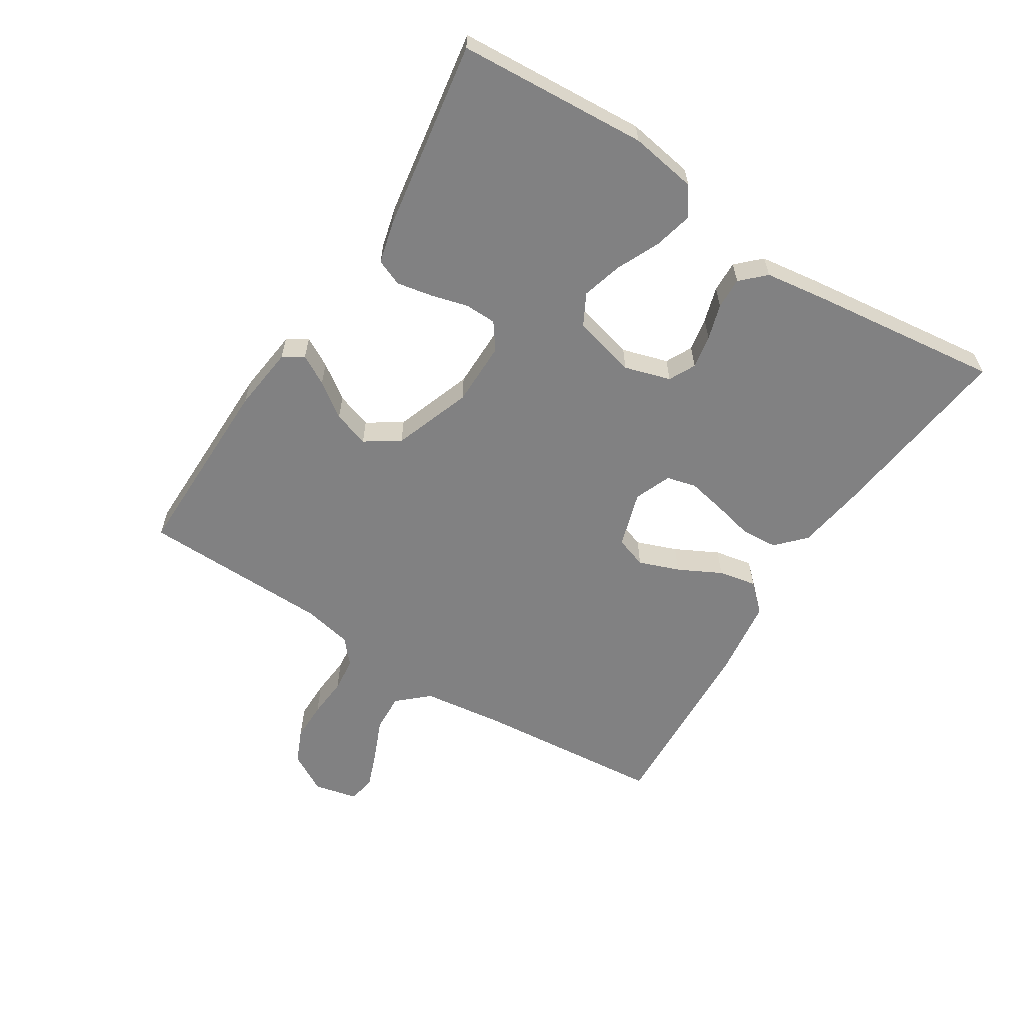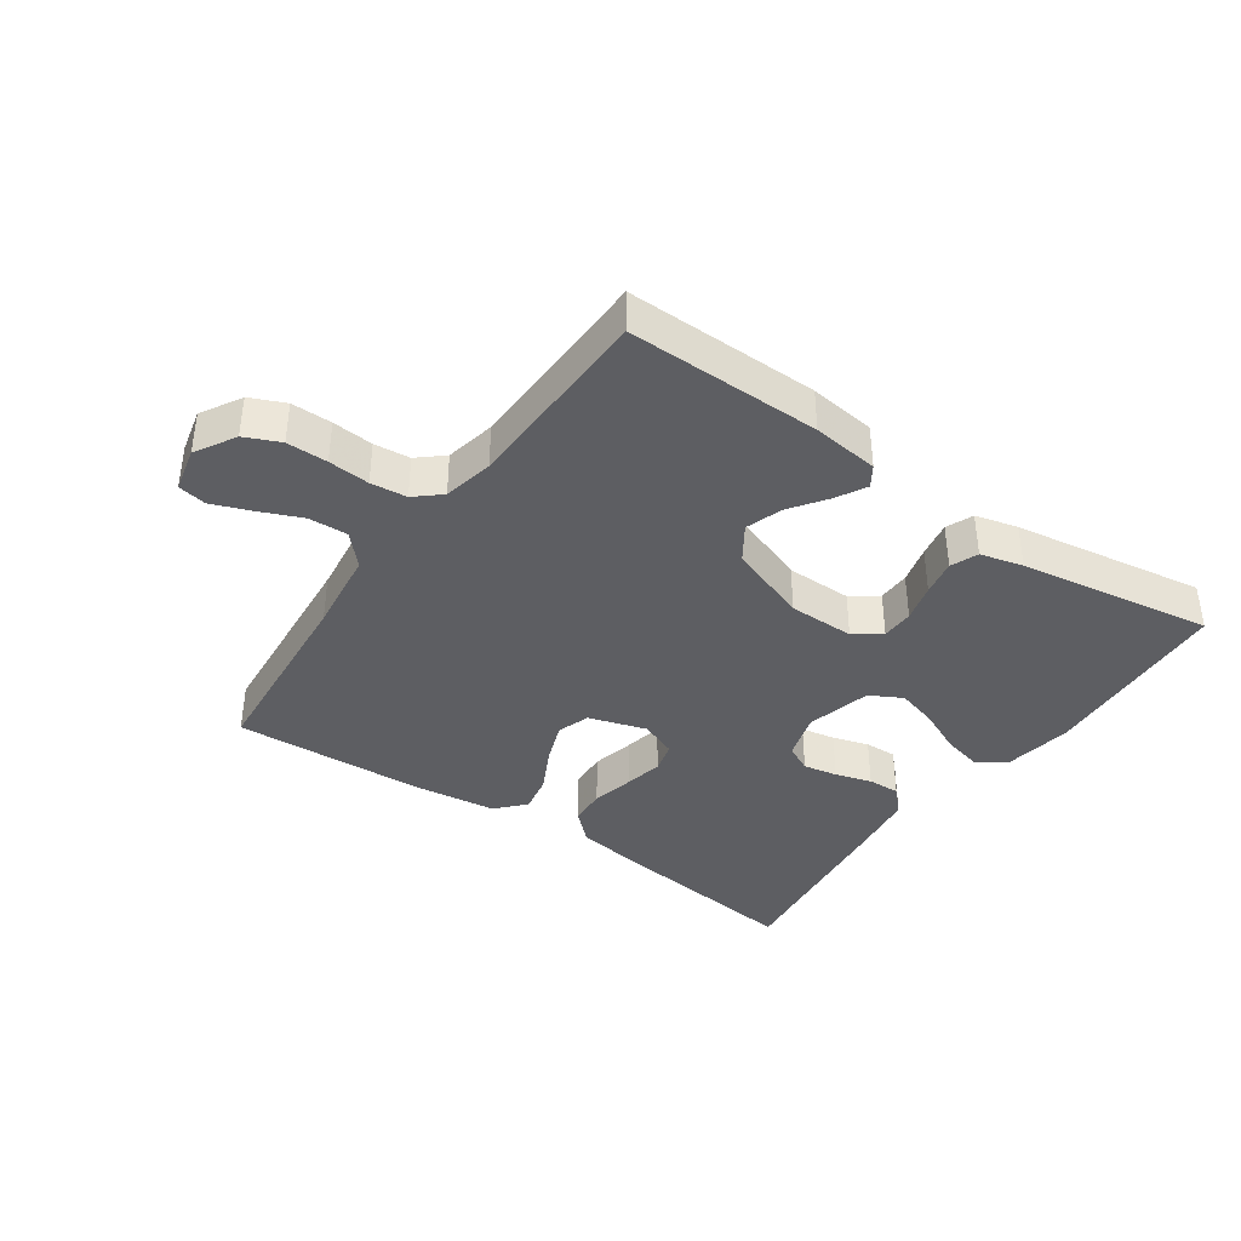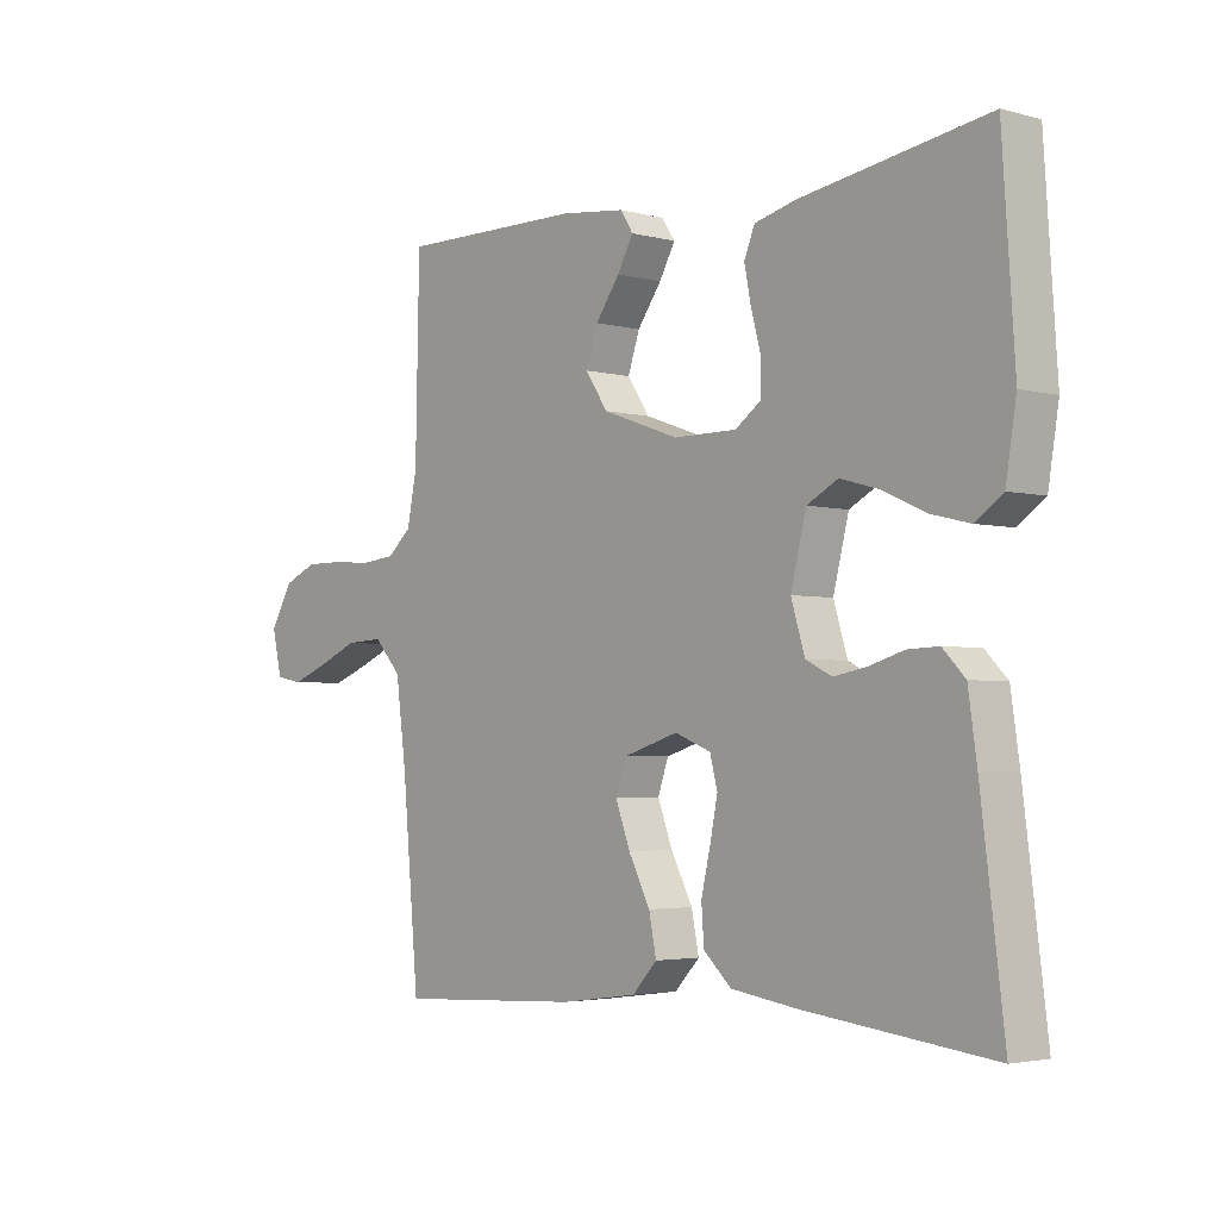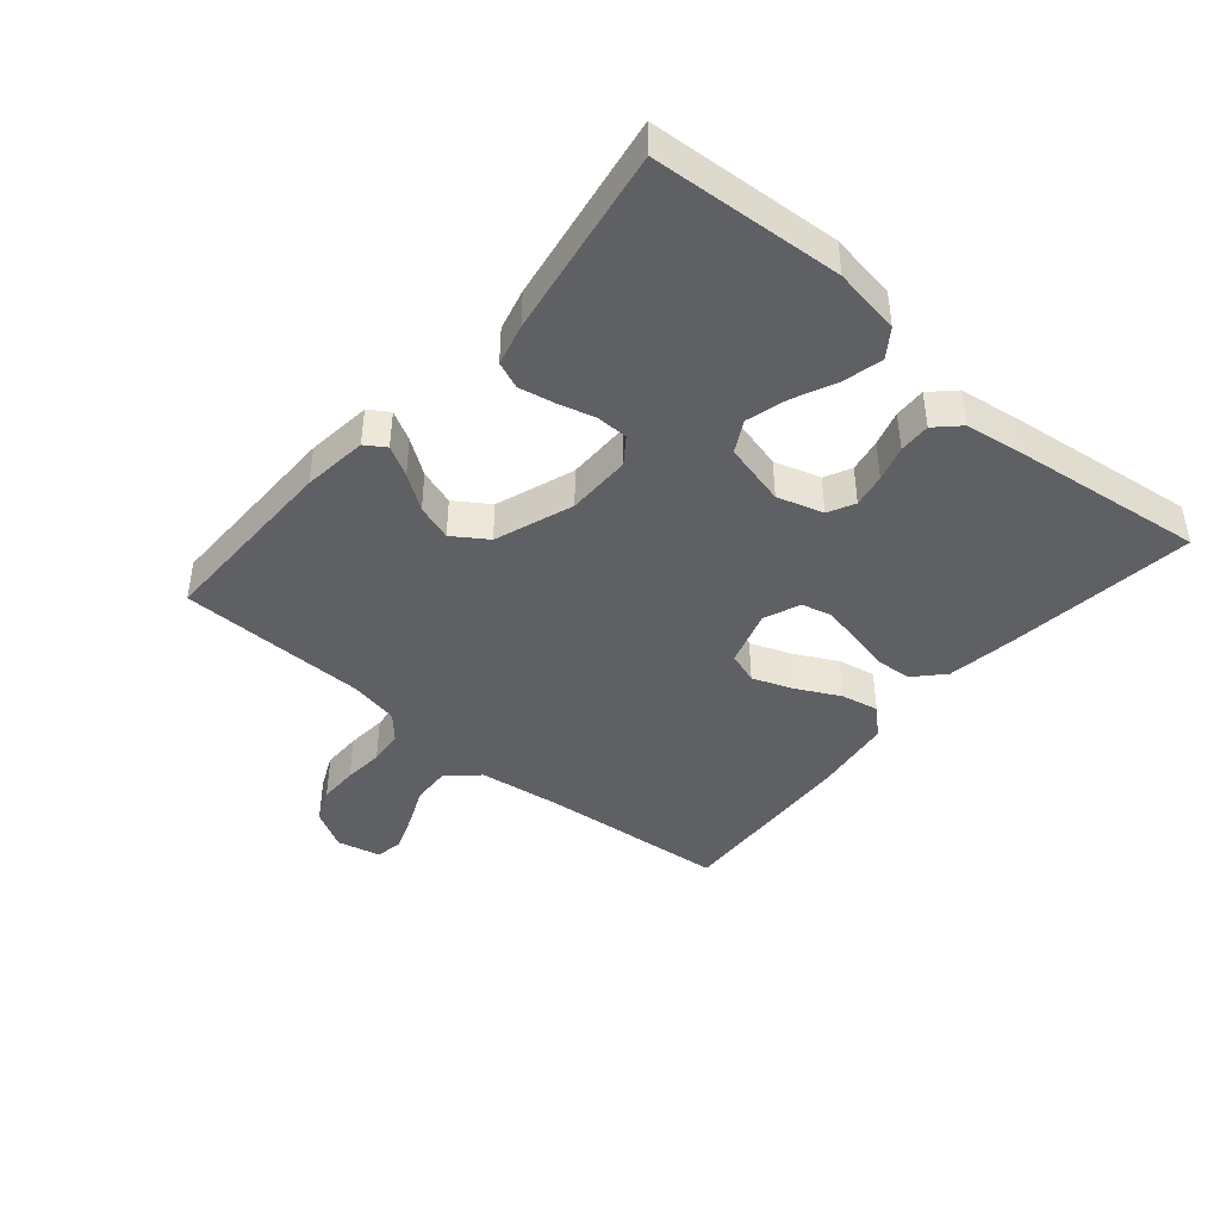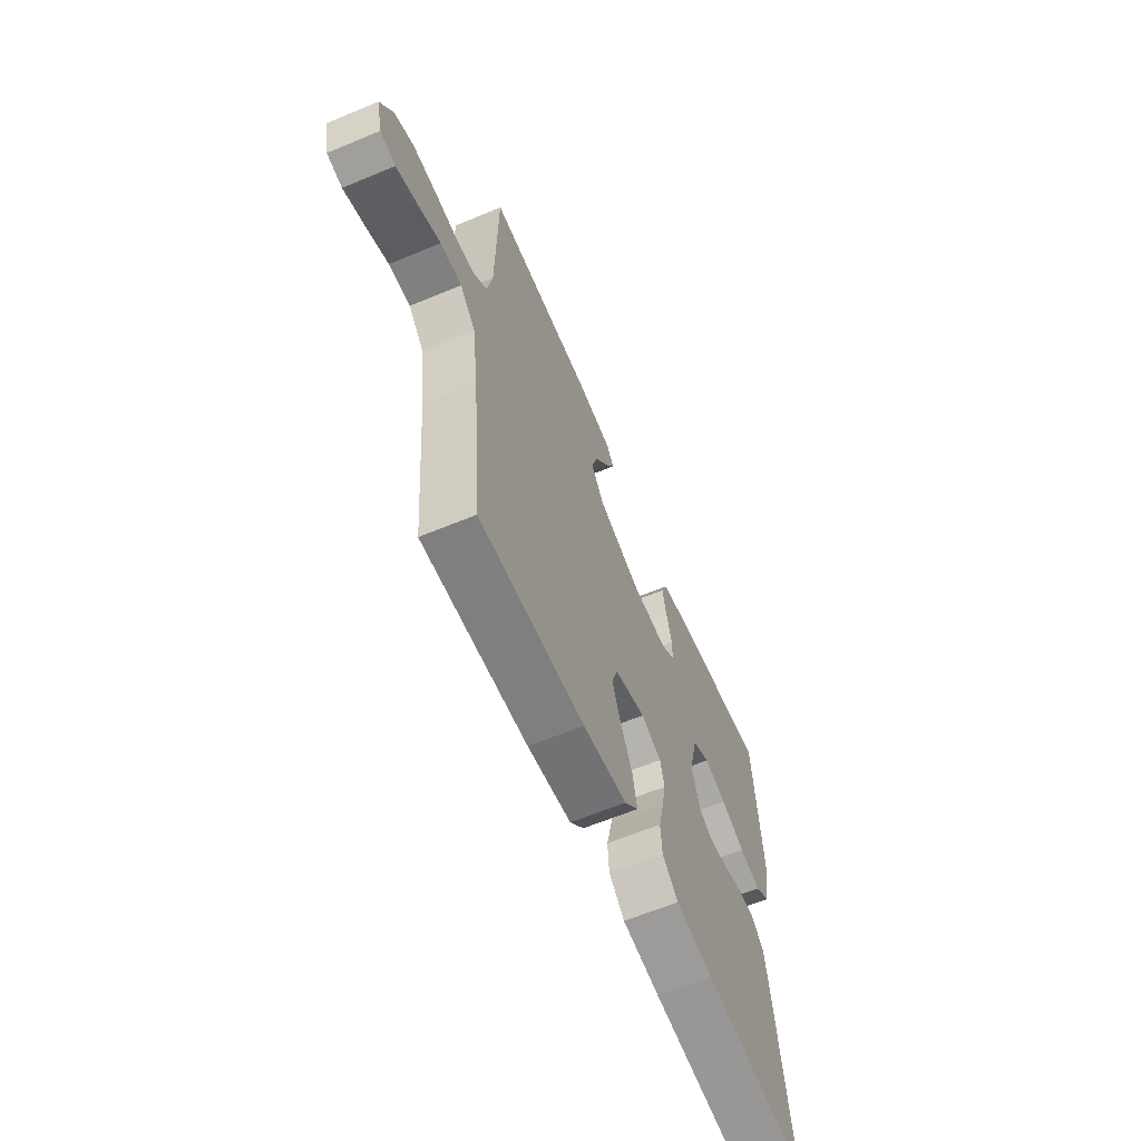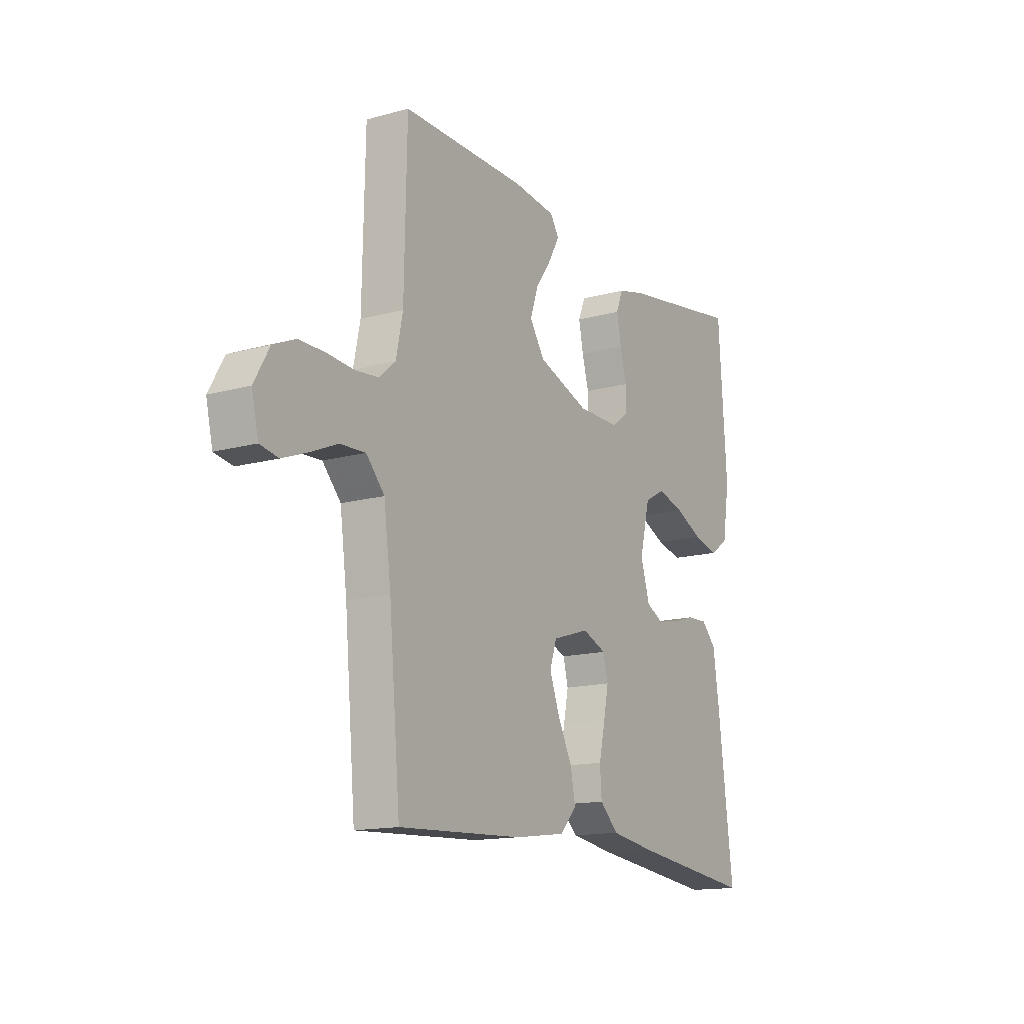
<metadata>
{"format":"obj","ext":"obj","renderer":"f3d","projection":"perspective","resolution":1024,"background":"white","views":[{"elev":-60.4,"azim":57.5,"up":"+Y"},{"elev":-38.7,"azim":-35.1,"up":"+Y"},{"elev":-3.3,"azim":48.2,"up":"+Z"},{"elev":-42.8,"azim":49.6,"up":"+Y"},{"elev":-62.4,"azim":-67.1,"up":"+Z"},{"elev":-14.8,"azim":-59.3,"up":"+Z"}]}
</metadata>
<code>
v -0.5 0.07 -0.5
v -0.527 0.07 -0.2
v -0.544 0.07 -0.071
v -0.588 0.07 -0.023
v -0.649 0.07 -0.026
v -0.714 0.07 -0.054
v -0.774 0.07 -0.077
v -0.818 0.07 -0.069
v -0.834 0.07 0
v -0.798 0.07 0.063
v -0.744 0.07 0.087
v -0.681 0.07 0.087
v -0.617 0.07 0.082
v -0.561 0.07 0.088
v -0.522 0.07 0.122
v -0.506 0.07 0.2
v -0.5 0.07 0.5
v -0.2 0.07 0.498
v -0.097 0.07 0.486
v -0.076 0.07 0.454
v -0.102 0.07 0.407
v -0.141 0.07 0.352
v -0.16 0.07 0.295
v -0.124 0.07 0.241
v 0 0.07 0.197
v 0.102 0.07 0.197
v 0.143 0.07 0.227
v 0.144 0.07 0.277
v 0.128 0.07 0.336
v 0.117 0.07 0.392
v 0.134 0.07 0.434
v 0.2 0.07 0.451
v 0.5 0.07 0.5
v 0.52 0.07 0.2
v 0.503 0.07 0.094
v 0.459 0.07 0.063
v 0.397 0.07 0.078
v 0.329 0.07 0.109
v 0.265 0.07 0.127
v 0.215 0.07 0.1
v 0.19 0.07 0
v 0.212 0.07 -0.073
v 0.254 0.07 -0.094
v 0.307 0.07 -0.084
v 0.363 0.07 -0.067
v 0.413 0.07 -0.065
v 0.449 0.07 -0.102
v 0.463 0.07 -0.2
v 0.5 0.07 -0.5
v 0.2 0.07 -0.465
v 0.092 0.07 -0.449
v 0.047 0.07 -0.407
v 0.043 0.07 -0.349
v 0.058 0.07 -0.284
v 0.07 0.07 -0.224
v 0.058 0.07 -0.177
v 0 0.07 -0.154
v -0.089 0.07 -0.182
v -0.106 0.07 -0.232
v -0.082 0.07 -0.296
v -0.047 0.07 -0.364
v -0.035 0.07 -0.424
v -0.075 0.07 -0.467
v -0.2 0.07 -0.484
v -0.5 0 -0.5
v -0.527 0 -0.2
v -0.544 0 -0.071
v -0.588 0 -0.023
v -0.649 0 -0.026
v -0.714 0 -0.054
v -0.774 0 -0.077
v -0.818 0 -0.069
v -0.834 0 0
v -0.798 0 0.063
v -0.744 0 0.087
v -0.681 0 0.087
v -0.617 0 0.082
v -0.561 0 0.088
v -0.522 0 0.122
v -0.506 0 0.2
v -0.5 0 0.5
v -0.2 0 0.498
v -0.097 0 0.486
v -0.076 0 0.454
v -0.102 0 0.407
v -0.141 0 0.352
v -0.16 0 0.295
v -0.124 0 0.241
v 0 0 0.197
v 0.102 0 0.197
v 0.143 0 0.227
v 0.144 0 0.277
v 0.128 0 0.336
v 0.117 0 0.392
v 0.134 0 0.434
v 0.2 0 0.451
v 0.5 0 0.5
v 0.52 0 0.2
v 0.503 0 0.094
v 0.459 0 0.063
v 0.397 0 0.078
v 0.329 0 0.109
v 0.265 0 0.127
v 0.215 0 0.1
v 0.19 0 0
v 0.212 0 -0.073
v 0.254 0 -0.094
v 0.307 0 -0.084
v 0.363 0 -0.067
v 0.413 0 -0.065
v 0.449 0 -0.102
v 0.463 0 -0.2
v 0.5 0 -0.5
v 0.2 0 -0.465
v 0.092 0 -0.449
v 0.047 0 -0.407
v 0.043 0 -0.349
v 0.058 0 -0.284
v 0.07 0 -0.224
v 0.058 0 -0.177
v 0 0 -0.154
v -0.089 0 -0.182
v -0.106 0 -0.232
v -0.082 0 -0.296
v -0.047 0 -0.364
v -0.035 0 -0.424
v -0.075 0 -0.467
v -0.2 0 -0.484
f 63 64 1 2
f 60 61 62 63
f 59 60 63 2
f 58 59 2 3
f 57 58 3 4
f 51 52 53 54
f 51 54 55
f 50 51 55
f 49 50 55 56
f 47 48 49 56
f 44 45 46 47
f 43 44 47 56
f 35 36 37 38
f 35 38 39
f 34 35 39
f 33 34 39
f 32 33 39 40
f 28 29 30 31
f 28 31 32 40
f 19 20 21 22
f 19 22 23
f 16 17 18 19
f 15 16 19 23
f 14 15 23 24
f 10 11 12 13
f 8 9 10 13
f 8 13 14
f 5 6 7 8
f 5 8 14 24
f 42 43 56 57
f 41 42 57 4
f 27 28 40 41
f 26 27 41
f 25 26 41 4
f 4 5 24 25
f 66 65 128 127
f 127 126 125 124
f 66 127 124 123
f 67 66 123 122
f 68 67 122 121
f 118 117 116 115
f 119 118 115
f 119 115 114
f 120 119 114 113
f 120 113 112 111
f 111 110 109 108
f 120 111 108 107
f 102 101 100 99
f 103 102 99
f 103 99 98
f 103 98 97
f 104 103 97 96
f 95 94 93 92
f 104 96 95 92
f 86 85 84 83
f 87 86 83
f 83 82 81 80
f 87 83 80 79
f 88 87 79 78
f 77 76 75 74
f 77 74 73 72
f 78 77 72
f 72 71 70 69
f 88 78 72 69
f 121 120 107 106
f 68 121 106 105
f 105 104 92 91
f 105 91 90
f 68 105 90 89
f 89 88 69 68
f 1 65 66 2
f 2 66 67 3
f 3 67 68 4
f 4 68 69 5
f 5 69 70 6
f 6 70 71 7
f 7 71 72 8
f 8 72 73 9
f 9 73 74 10
f 10 74 75 11
f 11 75 76 12
f 12 76 77 13
f 13 77 78 14
f 14 78 79 15
f 15 79 80 16
f 16 80 81 17
f 17 81 82 18
f 18 82 83 19
f 19 83 84 20
f 20 84 85 21
f 21 85 86 22
f 22 86 87 23
f 23 87 88 24
f 24 88 89 25
f 25 89 90 26
f 26 90 91 27
f 27 91 92 28
f 28 92 93 29
f 29 93 94 30
f 30 94 95 31
f 31 95 96 32
f 32 96 97 33
f 33 97 98 34
f 34 98 99 35
f 35 99 100 36
f 36 100 101 37
f 37 101 102 38
f 38 102 103 39
f 39 103 104 40
f 40 104 105 41
f 41 105 106 42
f 42 106 107 43
f 43 107 108 44
f 44 108 109 45
f 45 109 110 46
f 46 110 111 47
f 47 111 112 48
f 48 112 113 49
f 49 113 114 50
f 50 114 115 51
f 51 115 116 52
f 52 116 117 53
f 53 117 118 54
f 54 118 119 55
f 55 119 120 56
f 56 120 121 57
f 57 121 122 58
f 58 122 123 59
f 59 123 124 60
f 60 124 125 61
f 61 125 126 62
f 62 126 127 63
f 63 127 128 64
f 64 128 65 1

</code>
